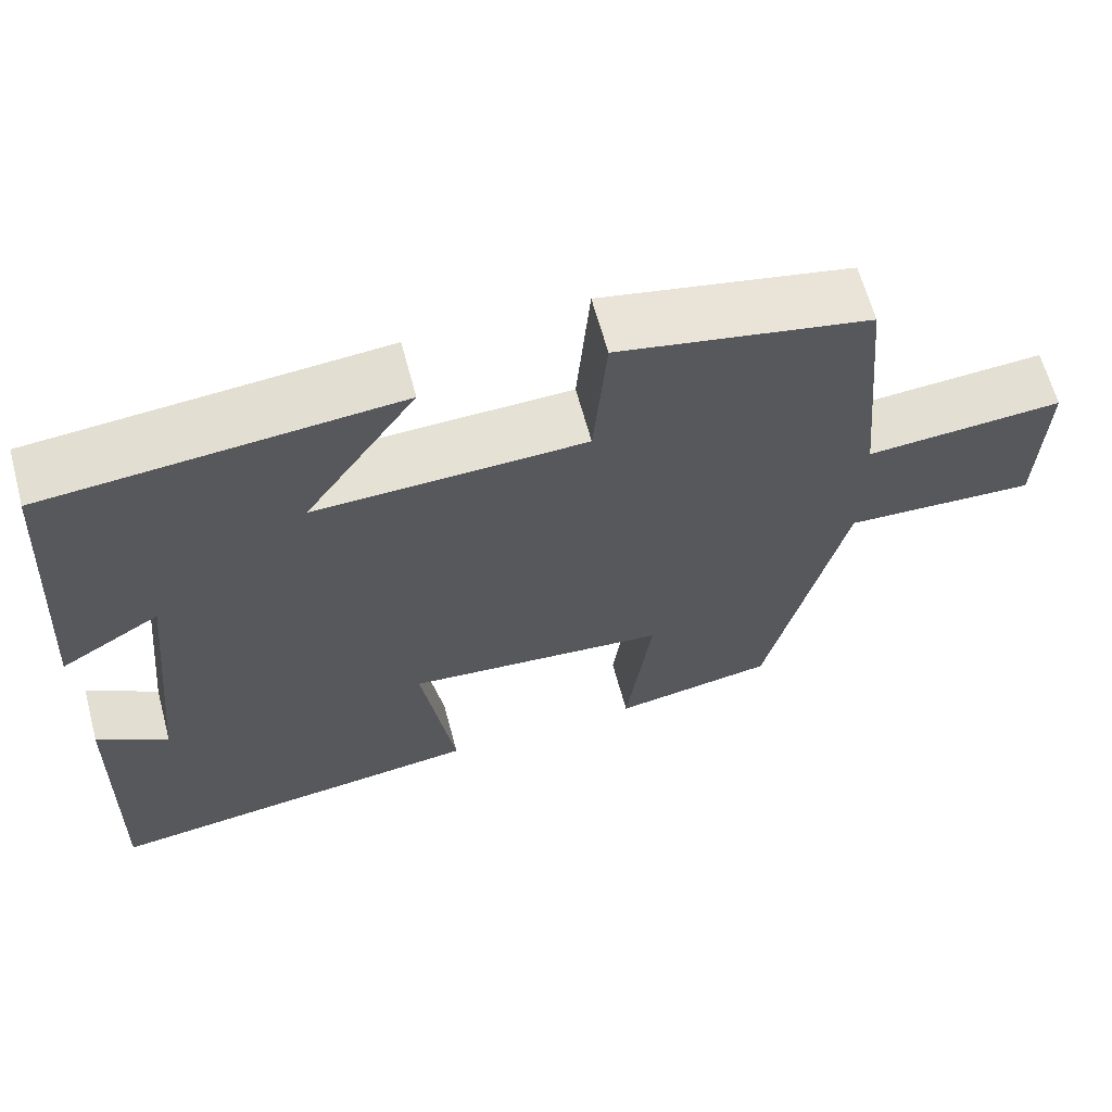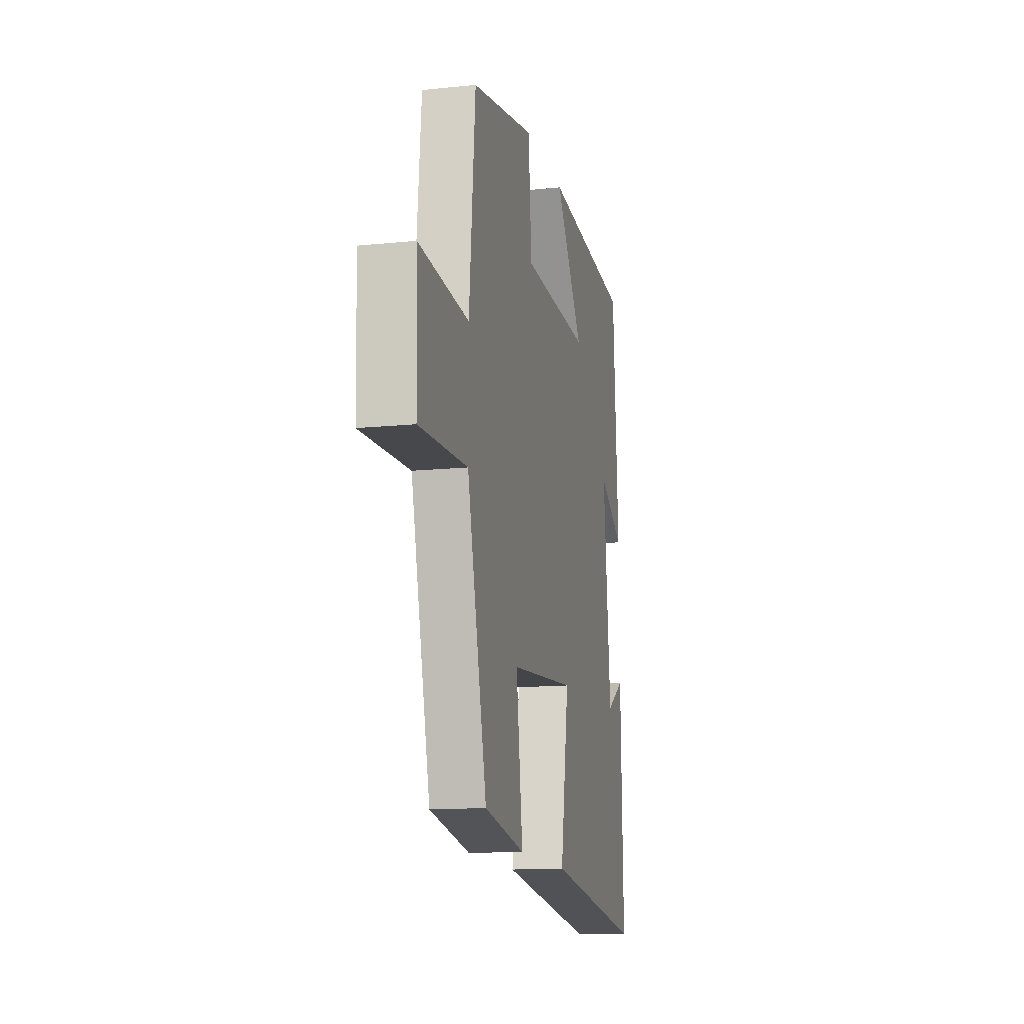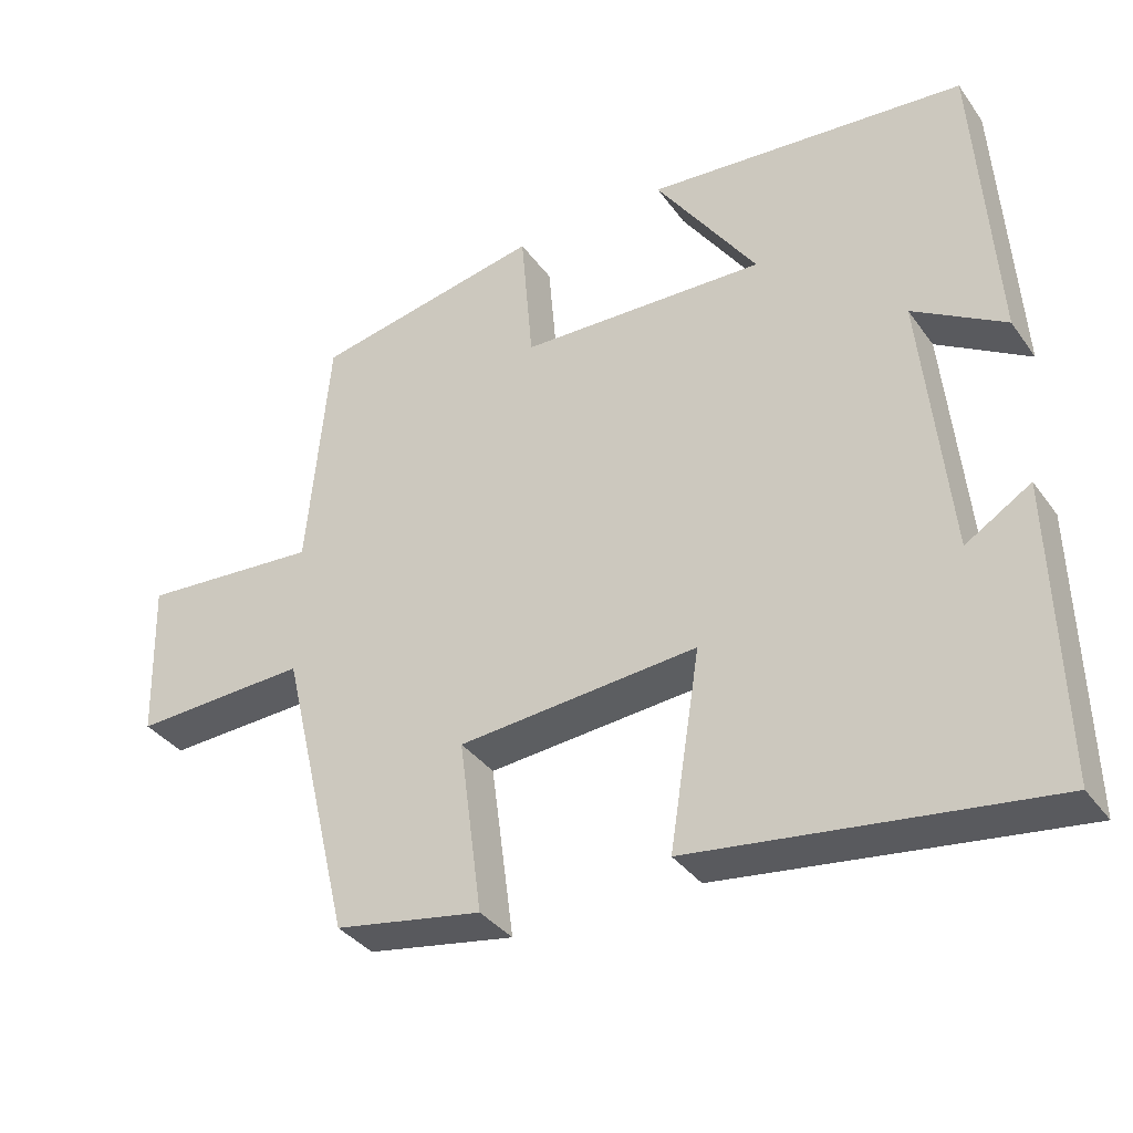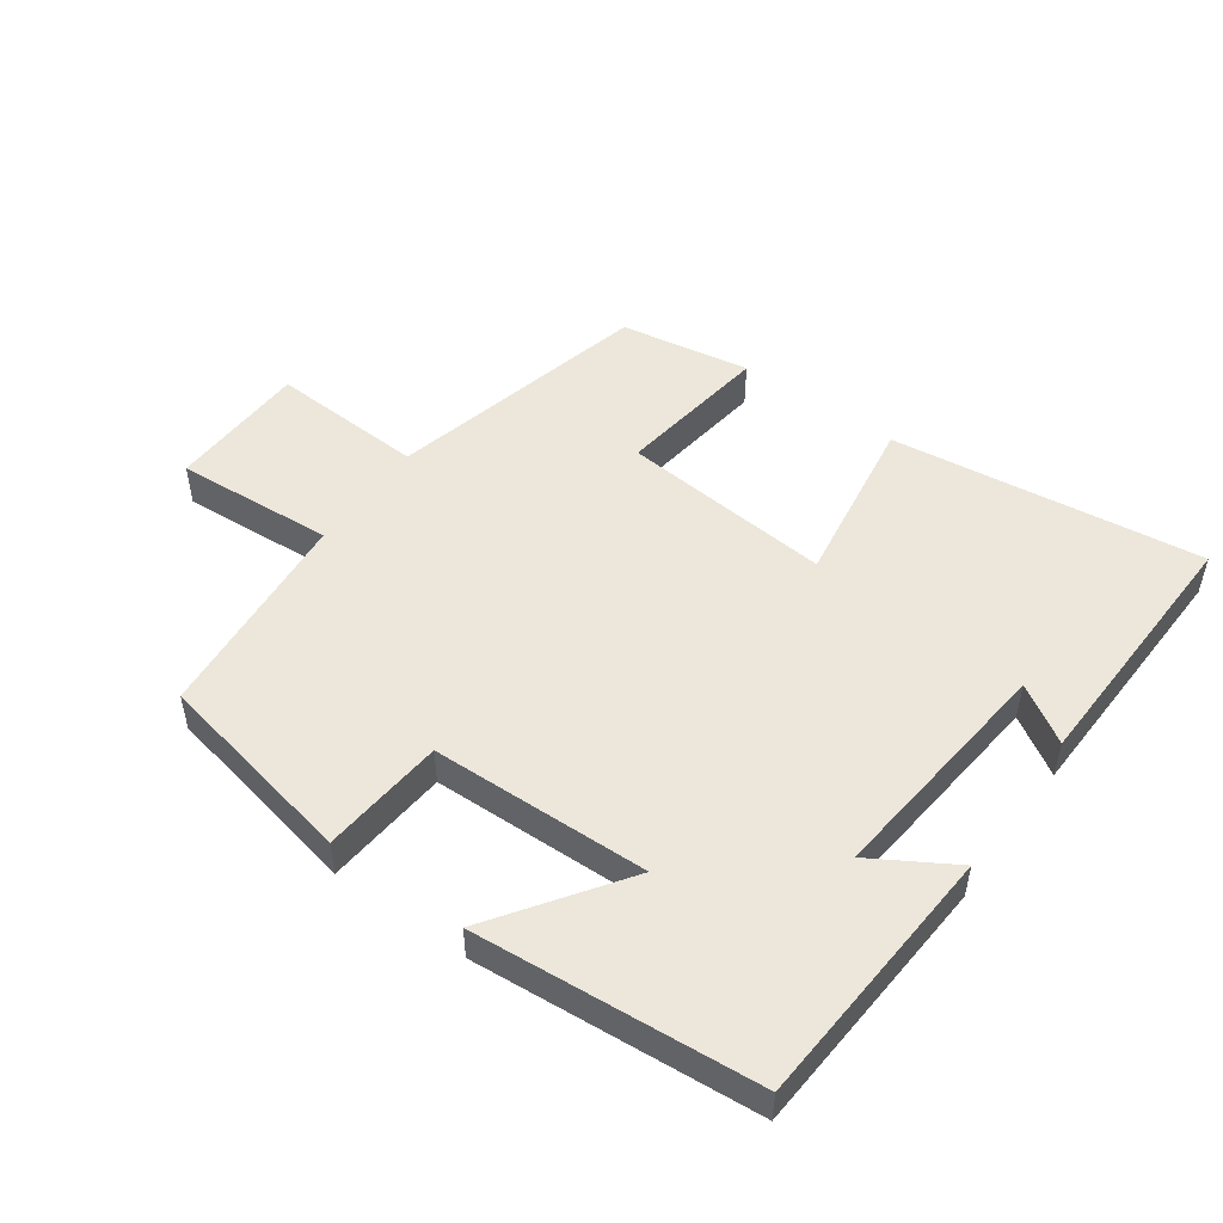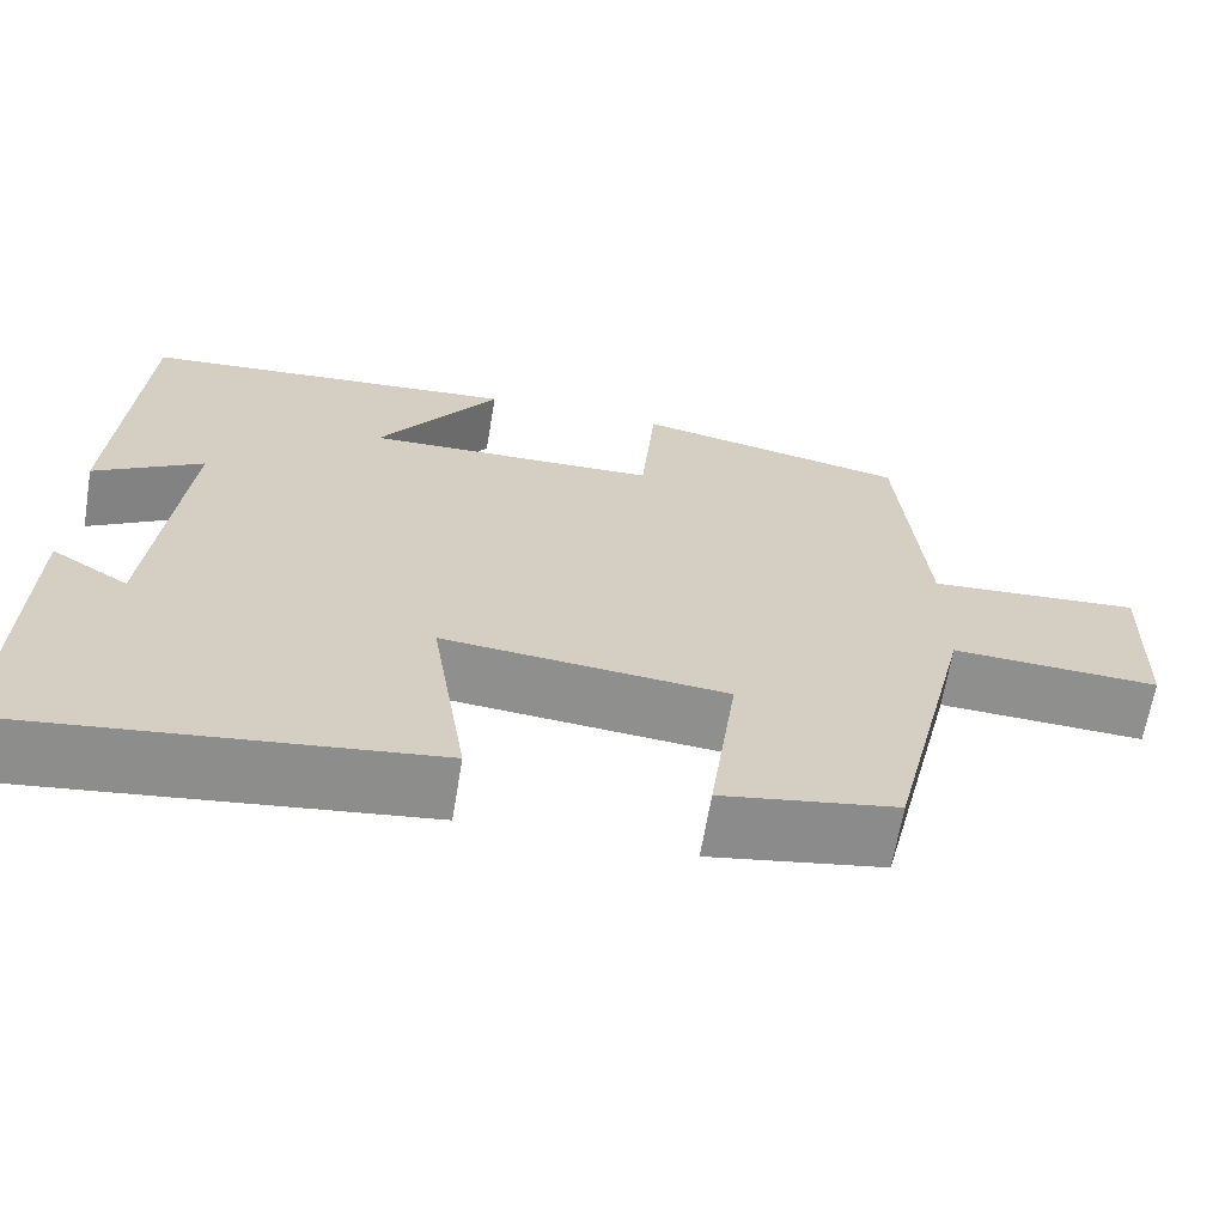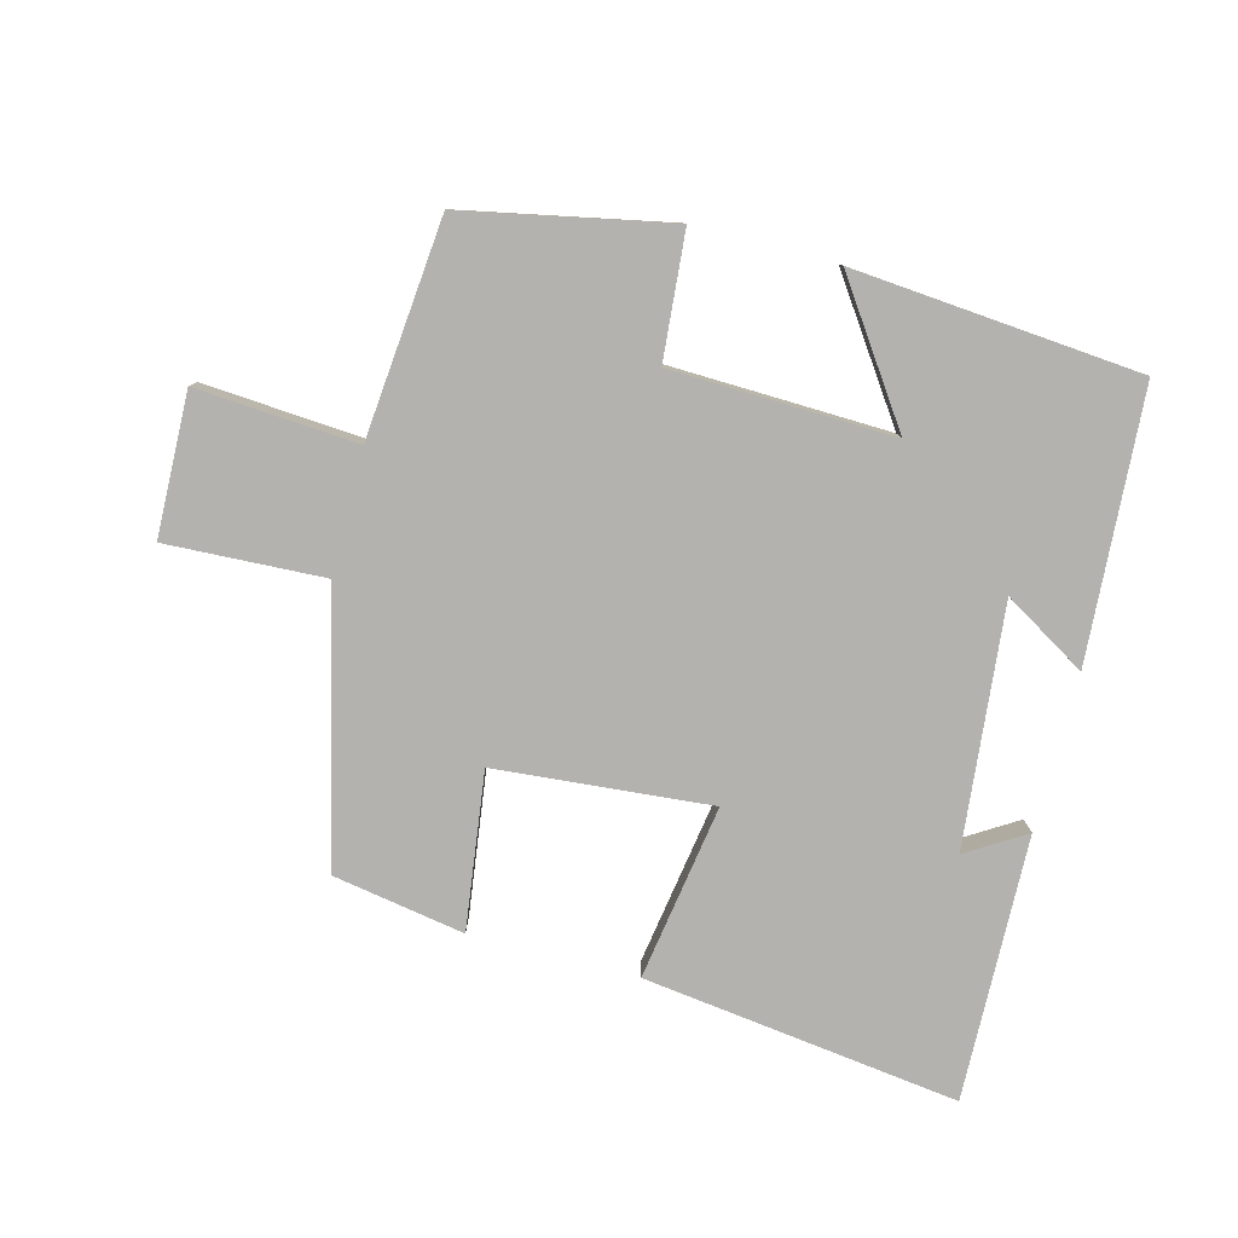
<metadata>
{"format":"obj","ext":"obj","renderer":"f3d","projection":"perspective","resolution":1024,"background":"white","views":[{"elev":63.7,"azim":165.0,"up":"+Z"},{"elev":-13.7,"azim":-77.0,"up":"+Z"},{"elev":-35.9,"azim":31.0,"up":"+Z"},{"elev":50.4,"azim":35.8,"up":"+Y"},{"elev":-65.2,"azim":170.5,"up":"+Z"},{"elev":-79.7,"azim":-14.7,"up":"+Y"}]}
</metadata>
<code>
v -0.405 0.07 -0.466
v -0.5 0.07 -0.069
v -0.734 0.07 -0.08
v -0.74 0.07 0.132
v -0.5 0.07 0.115
v -0.47 0.07 0.438
v -0.163 0.07 0.5
v -0.147 0.07 0.313
v 0.183 0.07 0.303
v 0.047 0.07 0.5
v 0.474 0.07 0.464
v 0.5 0.07 0.063
v 0.377 0.07 0.137
v 0.413 0.07 -0.221
v 0.5 0.07 -0.167
v 0.511 0.07 -0.561
v 0.04 0.07 -0.5
v 0.081 0.07 -0.239
v -0.239 0.07 -0.267
v -0.208 0.07 -0.5
v -0.405 0 -0.466
v -0.5 0 -0.069
v -0.734 0 -0.08
v -0.74 0 0.132
v -0.5 0 0.115
v -0.47 0 0.438
v -0.163 0 0.5
v -0.147 0 0.313
v 0.183 0 0.303
v 0.047 0 0.5
v 0.474 0 0.464
v 0.5 0 0.063
v 0.377 0 0.137
v 0.413 0 -0.221
v 0.5 0 -0.167
v 0.511 0 -0.561
v 0.04 0 -0.5
v 0.081 0 -0.239
v -0.239 0 -0.267
v -0.208 0 -0.5
f 19 20 1 2
f 18 19 2
f 16 17 18
f 14 15 16
f 14 16 18
f 13 14 18 2
f 11 12 13
f 10 11 13
f 9 10 13
f 13 2 3
f 9 13 3
f 8 9 3
f 5 6 7 8
f 3 4 5
f 3 5 8
f 22 21 40 39
f 22 39 38
f 38 37 36
f 36 35 34
f 38 36 34
f 22 38 34 33
f 33 32 31
f 33 31 30
f 33 30 29
f 23 22 33
f 23 33 29
f 23 29 28
f 28 27 26 25
f 25 24 23
f 28 25 23
f 1 21 22 2
f 2 22 23 3
f 3 23 24 4
f 4 24 25 5
f 5 25 26 6
f 6 26 27 7
f 7 27 28 8
f 8 28 29 9
f 9 29 30 10
f 10 30 31 11
f 11 31 32 12
f 12 32 33 13
f 13 33 34 14
f 14 34 35 15
f 15 35 36 16
f 16 36 37 17
f 17 37 38 18
f 18 38 39 19
f 19 39 40 20
f 20 40 21 1

</code>
